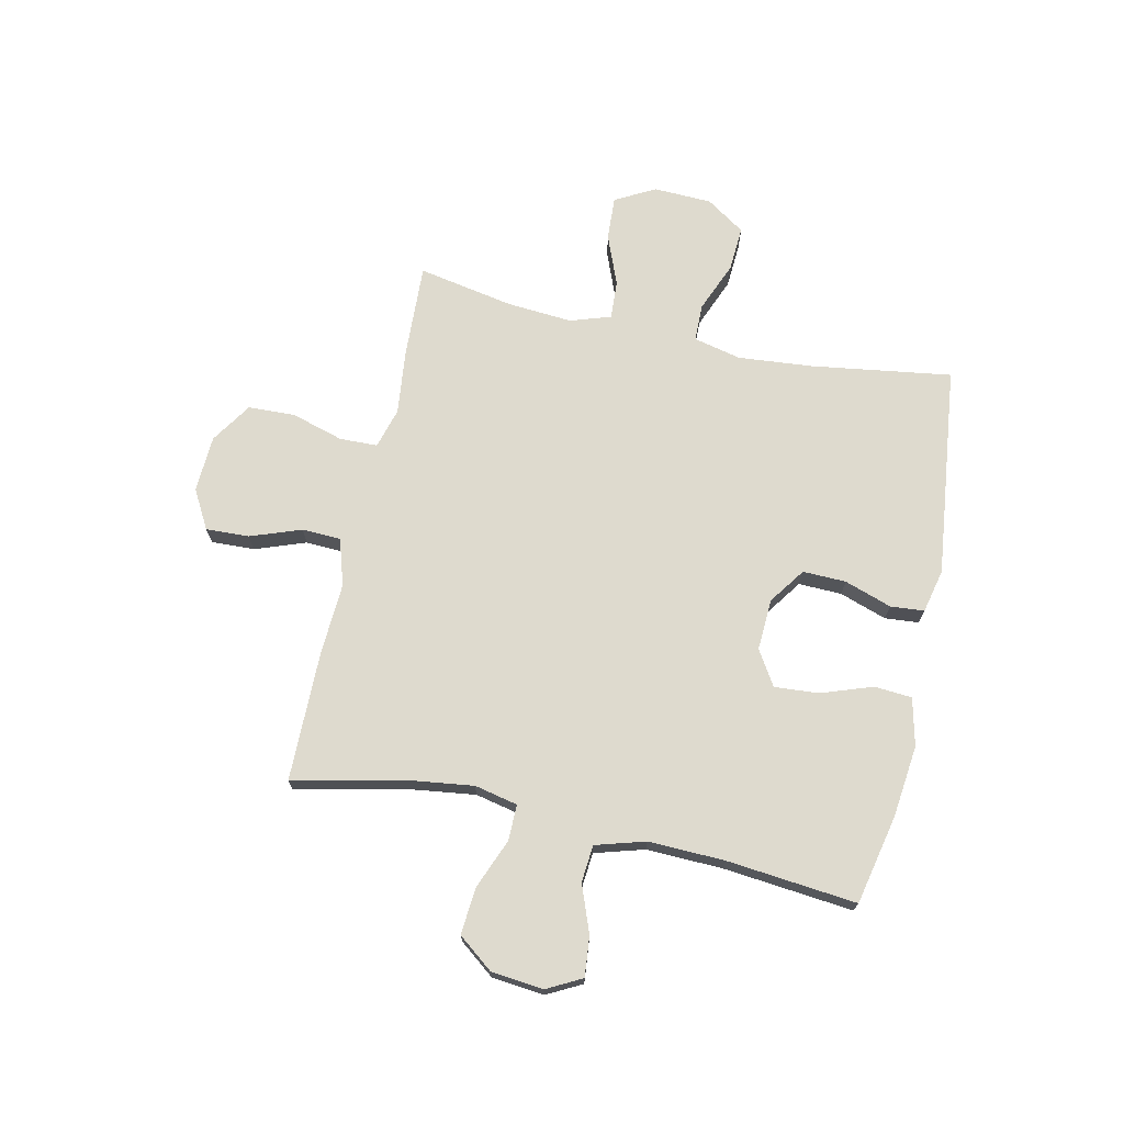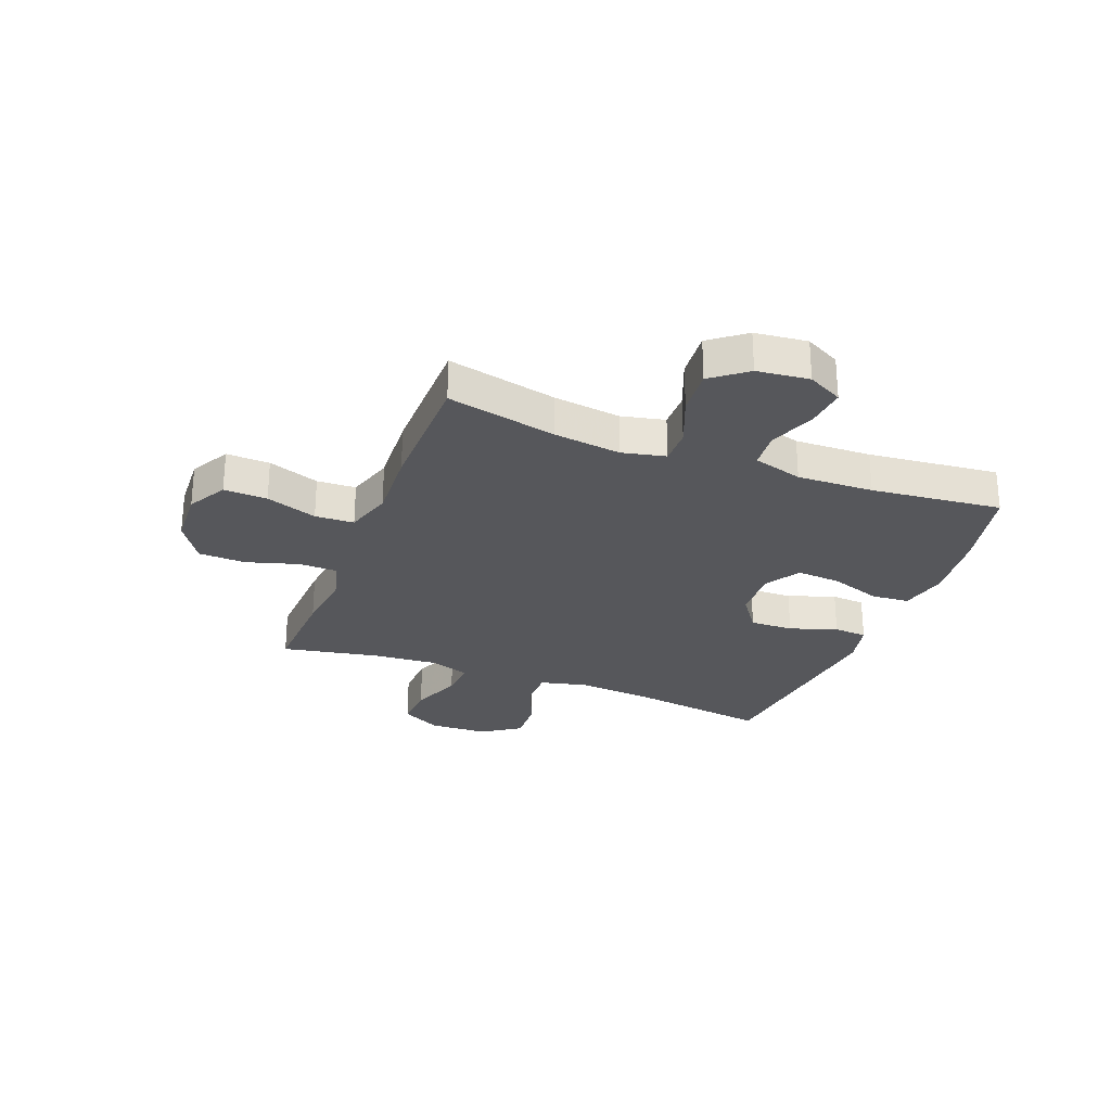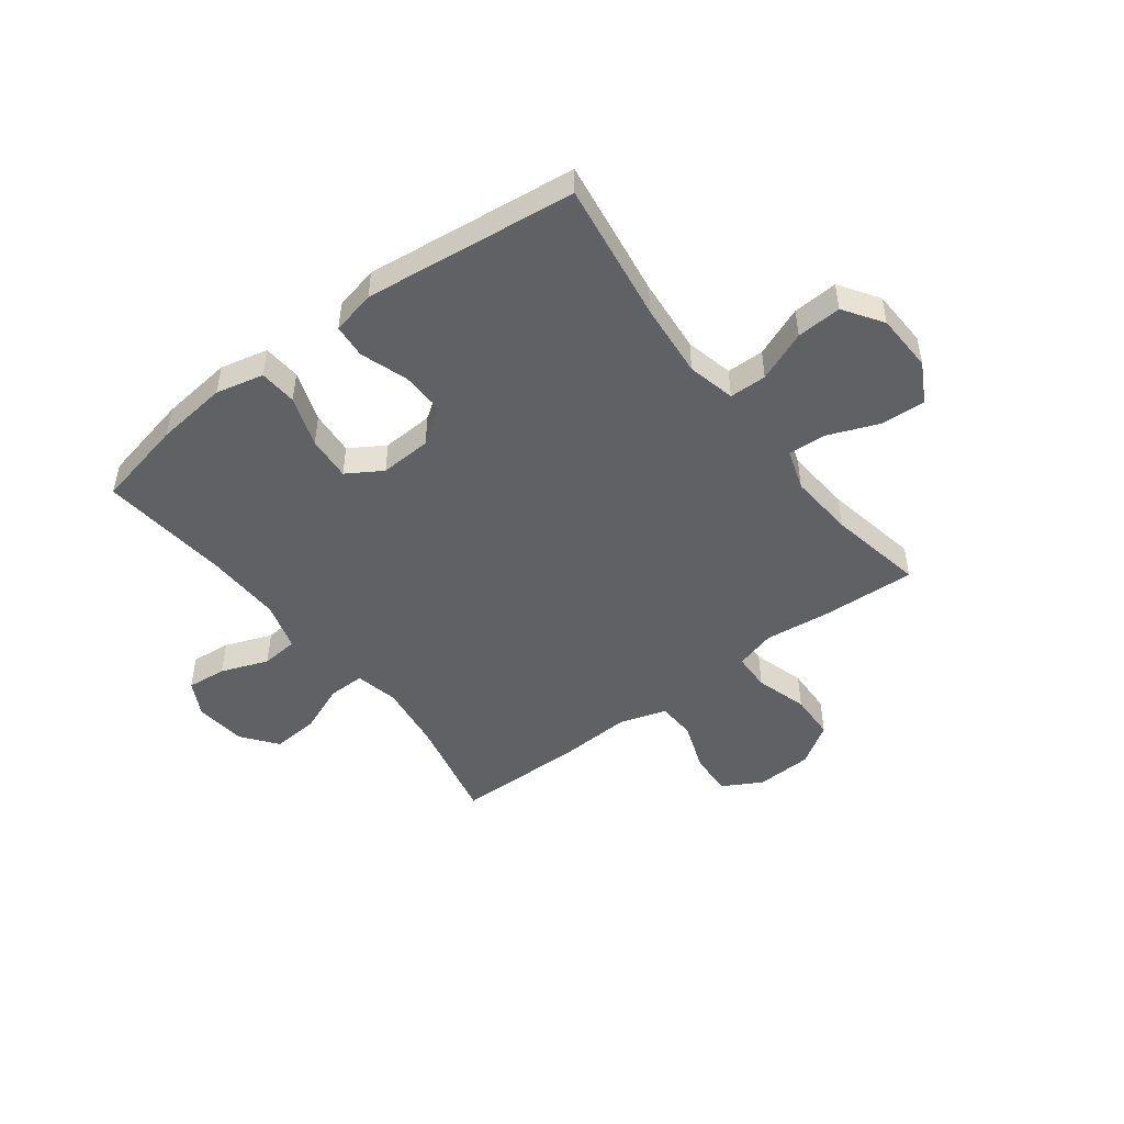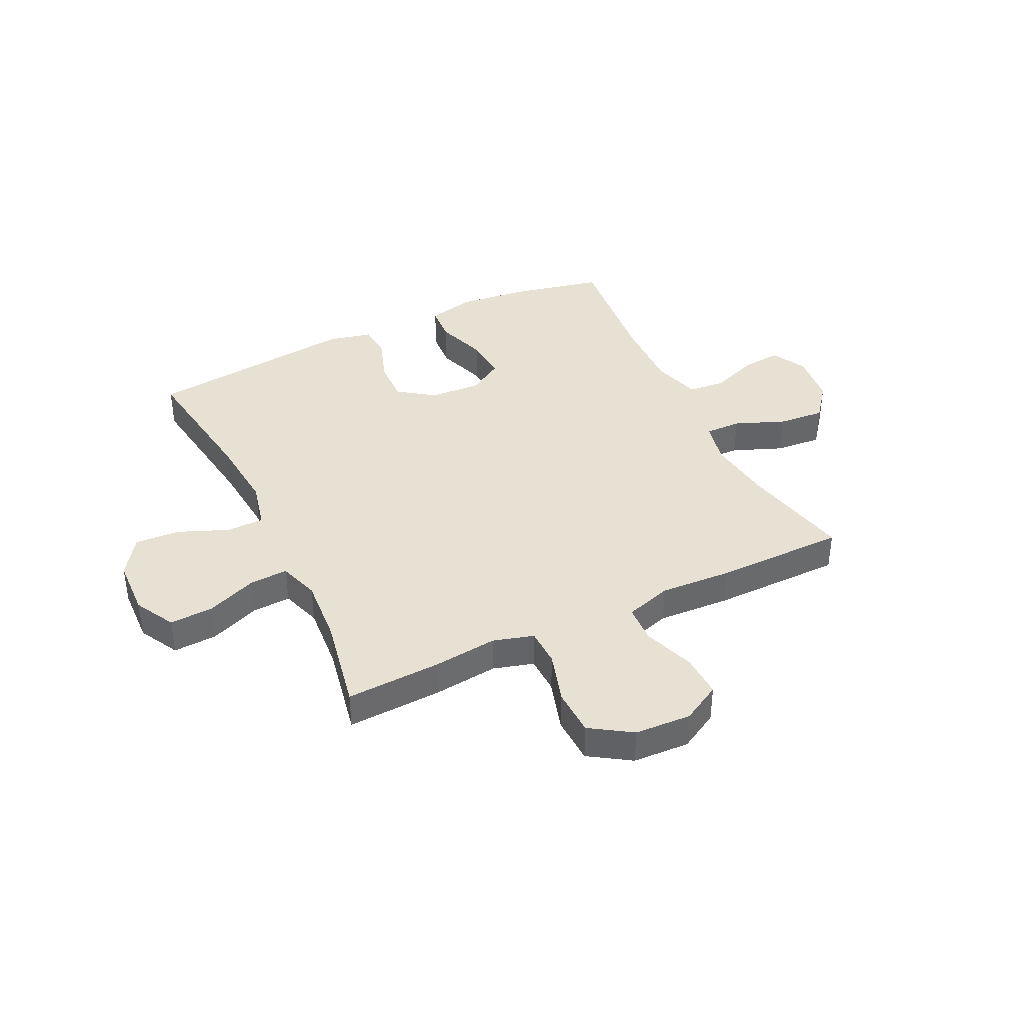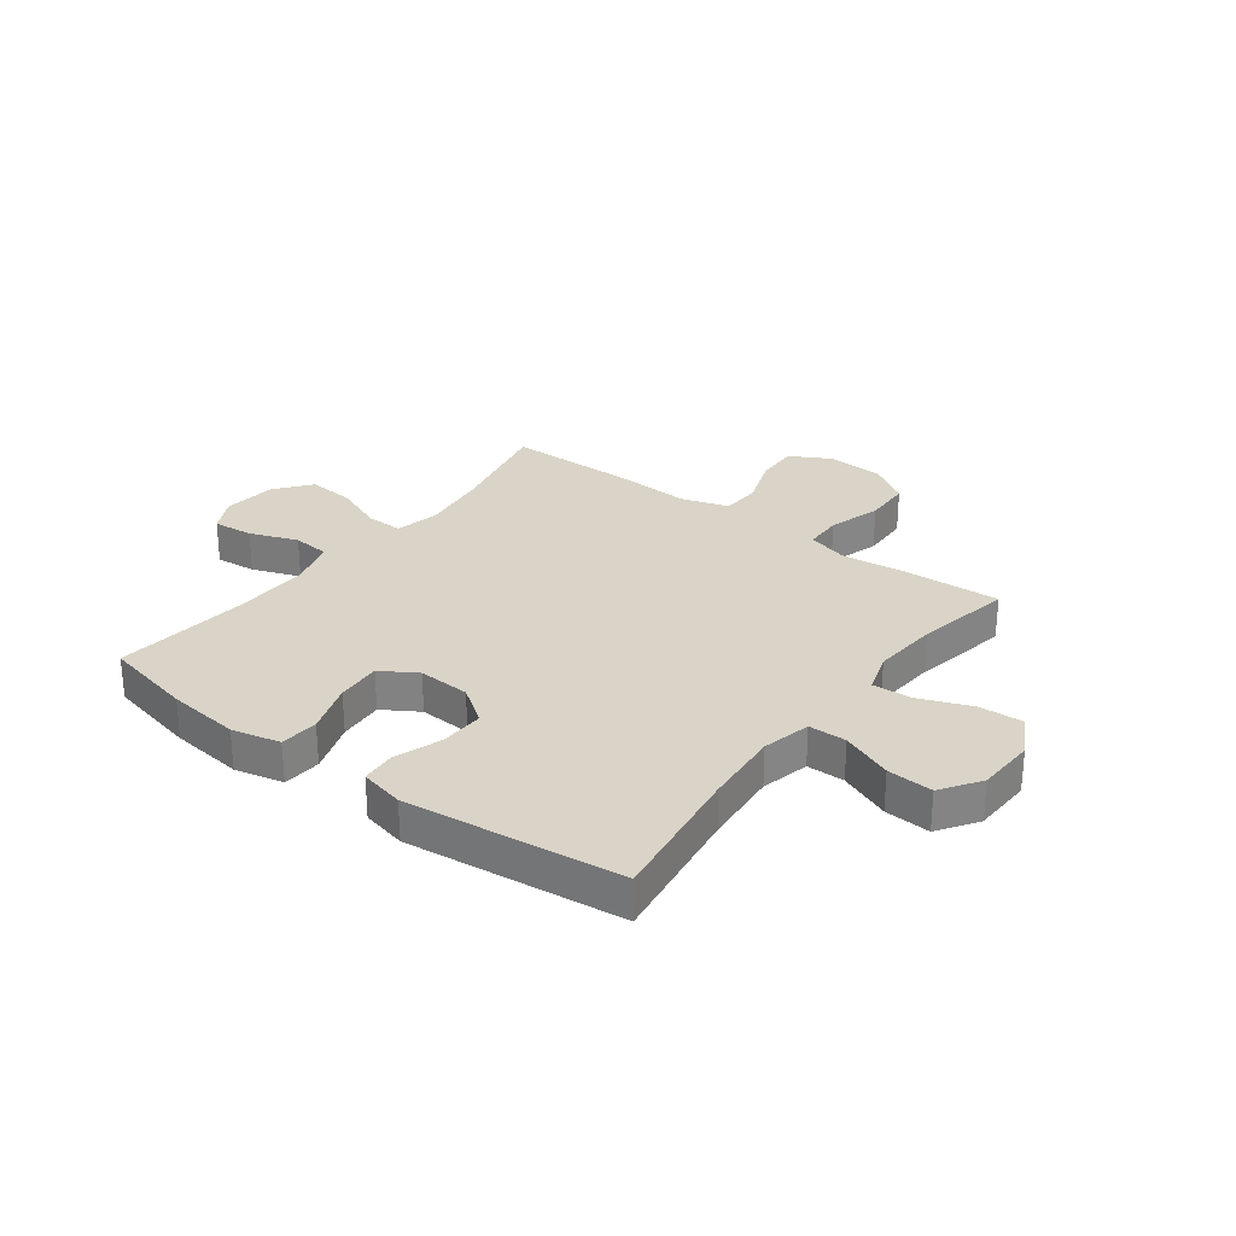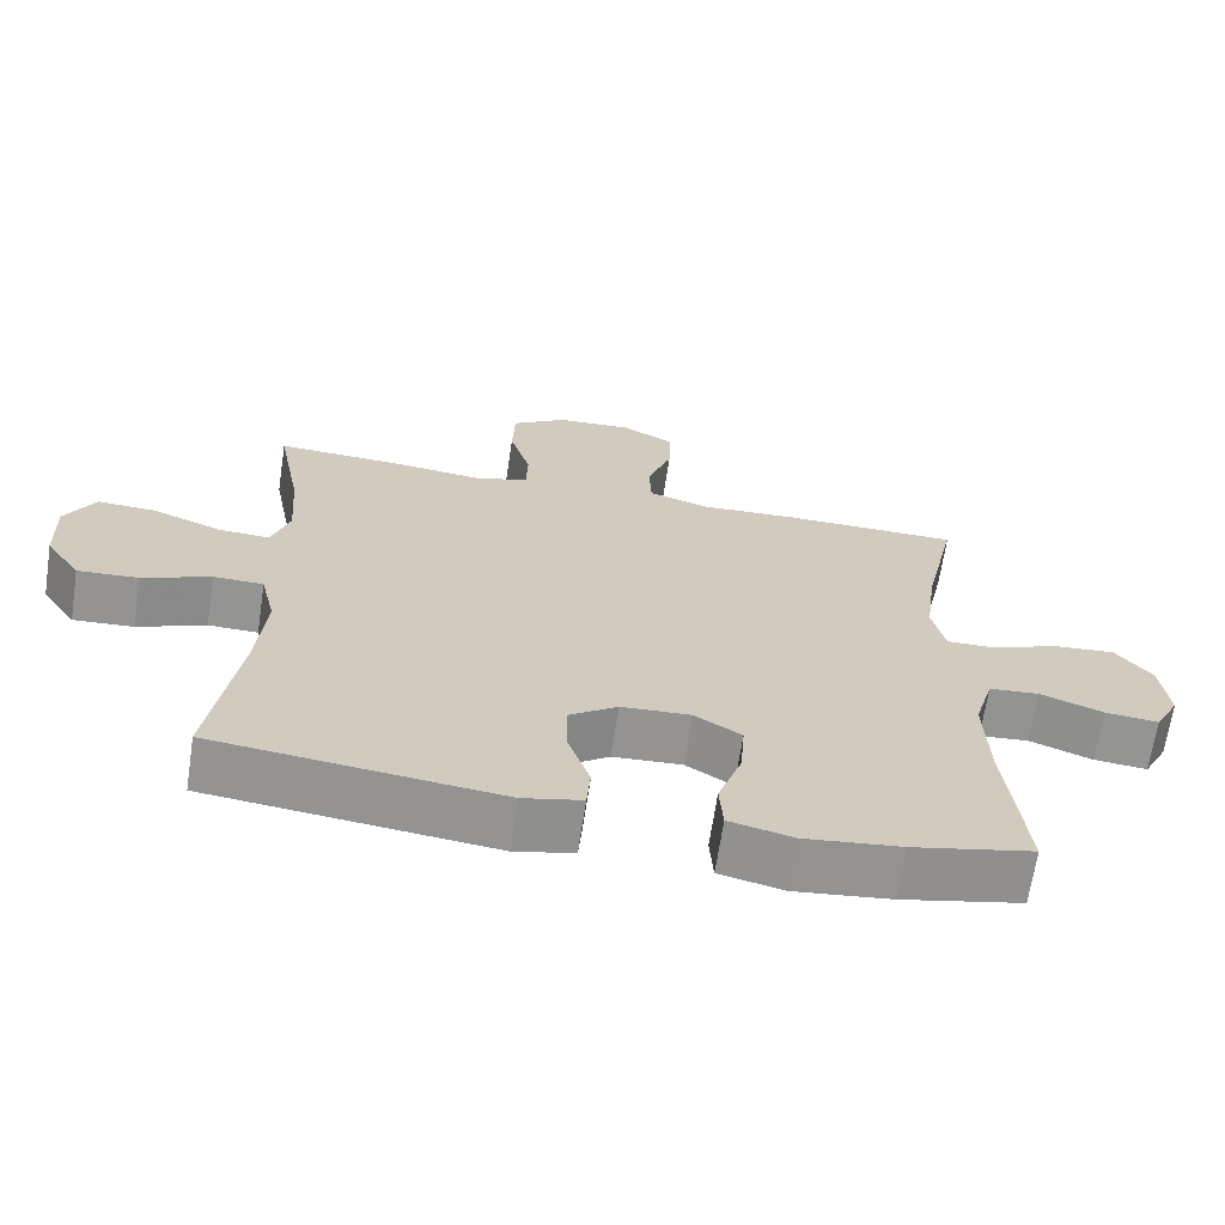
<metadata>
{"format":"obj","ext":"obj","renderer":"f3d","projection":"perspective","resolution":1024,"background":"white","views":[{"elev":71.1,"azim":102.3,"up":"+Y"},{"elev":-27.4,"azim":69.0,"up":"+Y"},{"elev":-48.2,"azim":-142.9,"up":"+Y"},{"elev":39.4,"azim":-25.7,"up":"+Y"},{"elev":28.5,"azim":-143.0,"up":"+Y"},{"elev":-67.0,"azim":-8.6,"up":"+Z"}]}
</metadata>
<code>
v 0.5 0.07 0.5
v 0.456 0.07 0.303
v 0.44 0.07 0.182
v 0.457 0.07 0.104
v 0.522 0.07 0.105
v 0.612 0.07 0.141
v 0.696 0.07 0.148
v 0.745 0.07 0.085
v 0.755 0.07 -0.009
v 0.722 0.07 -0.072
v 0.65 0.07 -0.065
v 0.565 0.07 -0.033
v 0.498 0.07 -0.039
v 0.472 0.07 -0.128
v 0.476 0.07 -0.265
v 0.5 0.07 -0.5
v 0.339 0.07 -0.535
v 0.209 0.07 -0.55
v 0.123 0.07 -0.53
v 0.118 0.07 -0.462
v 0.15 0.07 -0.37
v 0.156 0.07 -0.29
v 0.093 0.07 -0.251
v 0 0.07 -0.256
v -0.065 0.07 -0.302
v -0.063 0.07 -0.38
v -0.034 0.07 -0.465
v -0.039 0.07 -0.526
v -0.118 0.07 -0.544
v -0.24 0.07 -0.53
v -0.5 0.07 -0.5
v -0.463 0.07 -0.247
v -0.451 0.07 -0.112
v -0.471 0.07 -0.026
v -0.538 0.07 -0.025
v -0.629 0.07 -0.062
v -0.71 0.07 -0.067
v -0.757 0.07 0.003
v -0.761 0.07 0.108
v -0.722 0.07 0.18
v -0.643 0.07 0.176
v -0.552 0.07 0.14
v -0.482 0.07 0.136
v -0.458 0.07 0.209
v -0.467 0.07 0.327
v -0.5 0.07 0.5
v -0.327 0.07 0.492
v -0.212 0.07 0.479
v -0.139 0.07 0.5
v -0.137 0.07 0.568
v -0.165 0.07 0.662
v -0.162 0.07 0.747
v -0.088 0.07 0.795
v 0.014 0.07 0.8
v 0.084 0.07 0.761
v 0.081 0.07 0.683
v 0.048 0.07 0.591
v 0.051 0.07 0.521
v 0.135 0.07 0.495
v 0.265 0.07 0.502
v 0.5 0 0.5
v 0.456 0 0.303
v 0.44 0 0.182
v 0.457 0 0.104
v 0.522 0 0.105
v 0.612 0 0.141
v 0.696 0 0.148
v 0.745 0 0.085
v 0.755 0 -0.009
v 0.722 0 -0.072
v 0.65 0 -0.065
v 0.565 0 -0.033
v 0.498 0 -0.039
v 0.472 0 -0.128
v 0.476 0 -0.265
v 0.5 0 -0.5
v 0.339 0 -0.535
v 0.209 0 -0.55
v 0.123 0 -0.53
v 0.118 0 -0.462
v 0.15 0 -0.37
v 0.156 0 -0.29
v 0.093 0 -0.251
v 0 0 -0.256
v -0.065 0 -0.302
v -0.063 0 -0.38
v -0.034 0 -0.465
v -0.039 0 -0.526
v -0.118 0 -0.544
v -0.24 0 -0.53
v -0.5 0 -0.5
v -0.463 0 -0.247
v -0.451 0 -0.112
v -0.471 0 -0.026
v -0.538 0 -0.025
v -0.629 0 -0.062
v -0.71 0 -0.067
v -0.757 0 0.003
v -0.761 0 0.108
v -0.722 0 0.18
v -0.643 0 0.176
v -0.552 0 0.14
v -0.482 0 0.136
v -0.458 0 0.209
v -0.467 0 0.327
v -0.5 0 0.5
v -0.327 0 0.492
v -0.212 0 0.479
v -0.139 0 0.5
v -0.137 0 0.568
v -0.165 0 0.662
v -0.162 0 0.747
v -0.088 0 0.795
v 0.014 0 0.8
v 0.084 0 0.761
v 0.081 0 0.683
v 0.048 0 0.591
v 0.051 0 0.521
v 0.135 0 0.495
v 0.265 0 0.502
f 59 60 1 2
f 58 59 2 3
f 54 55 56 57
f 54 57 58
f 53 54 58
f 50 51 52 53
f 49 50 53 58
f 48 49 58 3
f 45 46 47 48
f 44 45 48 3
f 39 40 41 42
f 39 42 43
f 38 39 43
f 35 36 37 38
f 34 35 38 43
f 33 34 43 44
f 29 30 31 32
f 29 32 33
f 26 27 28 29
f 25 26 29 33
f 24 25 33 44
f 18 19 20 21
f 18 21 22
f 15 16 17 18
f 14 15 18 22
f 13 14 22 23
f 9 10 11 12
f 9 12 13
f 8 9 13
f 5 6 7 8
f 4 5 8 13
f 24 44 3 4
f 4 13 23 24
f 62 61 120 119
f 63 62 119 118
f 117 116 115 114
f 118 117 114
f 118 114 113
f 113 112 111 110
f 118 113 110 109
f 63 118 109 108
f 108 107 106 105
f 63 108 105 104
f 102 101 100 99
f 103 102 99
f 103 99 98
f 98 97 96 95
f 103 98 95 94
f 104 103 94 93
f 92 91 90 89
f 93 92 89
f 89 88 87 86
f 93 89 86 85
f 104 93 85 84
f 81 80 79 78
f 82 81 78
f 78 77 76 75
f 82 78 75 74
f 83 82 74 73
f 72 71 70 69
f 73 72 69
f 73 69 68
f 68 67 66 65
f 73 68 65 64
f 64 63 104 84
f 84 83 73 64
f 1 61 62 2
f 2 62 63 3
f 3 63 64 4
f 4 64 65 5
f 5 65 66 6
f 6 66 67 7
f 7 67 68 8
f 8 68 69 9
f 9 69 70 10
f 10 70 71 11
f 11 71 72 12
f 12 72 73 13
f 13 73 74 14
f 14 74 75 15
f 15 75 76 16
f 16 76 77 17
f 17 77 78 18
f 18 78 79 19
f 19 79 80 20
f 20 80 81 21
f 21 81 82 22
f 22 82 83 23
f 23 83 84 24
f 24 84 85 25
f 25 85 86 26
f 26 86 87 27
f 27 87 88 28
f 28 88 89 29
f 29 89 90 30
f 30 90 91 31
f 31 91 92 32
f 32 92 93 33
f 33 93 94 34
f 34 94 95 35
f 35 95 96 36
f 36 96 97 37
f 37 97 98 38
f 38 98 99 39
f 39 99 100 40
f 40 100 101 41
f 41 101 102 42
f 42 102 103 43
f 43 103 104 44
f 44 104 105 45
f 45 105 106 46
f 46 106 107 47
f 47 107 108 48
f 48 108 109 49
f 49 109 110 50
f 50 110 111 51
f 51 111 112 52
f 52 112 113 53
f 53 113 114 54
f 54 114 115 55
f 55 115 116 56
f 56 116 117 57
f 57 117 118 58
f 58 118 119 59
f 59 119 120 60
f 60 120 61 1

</code>
